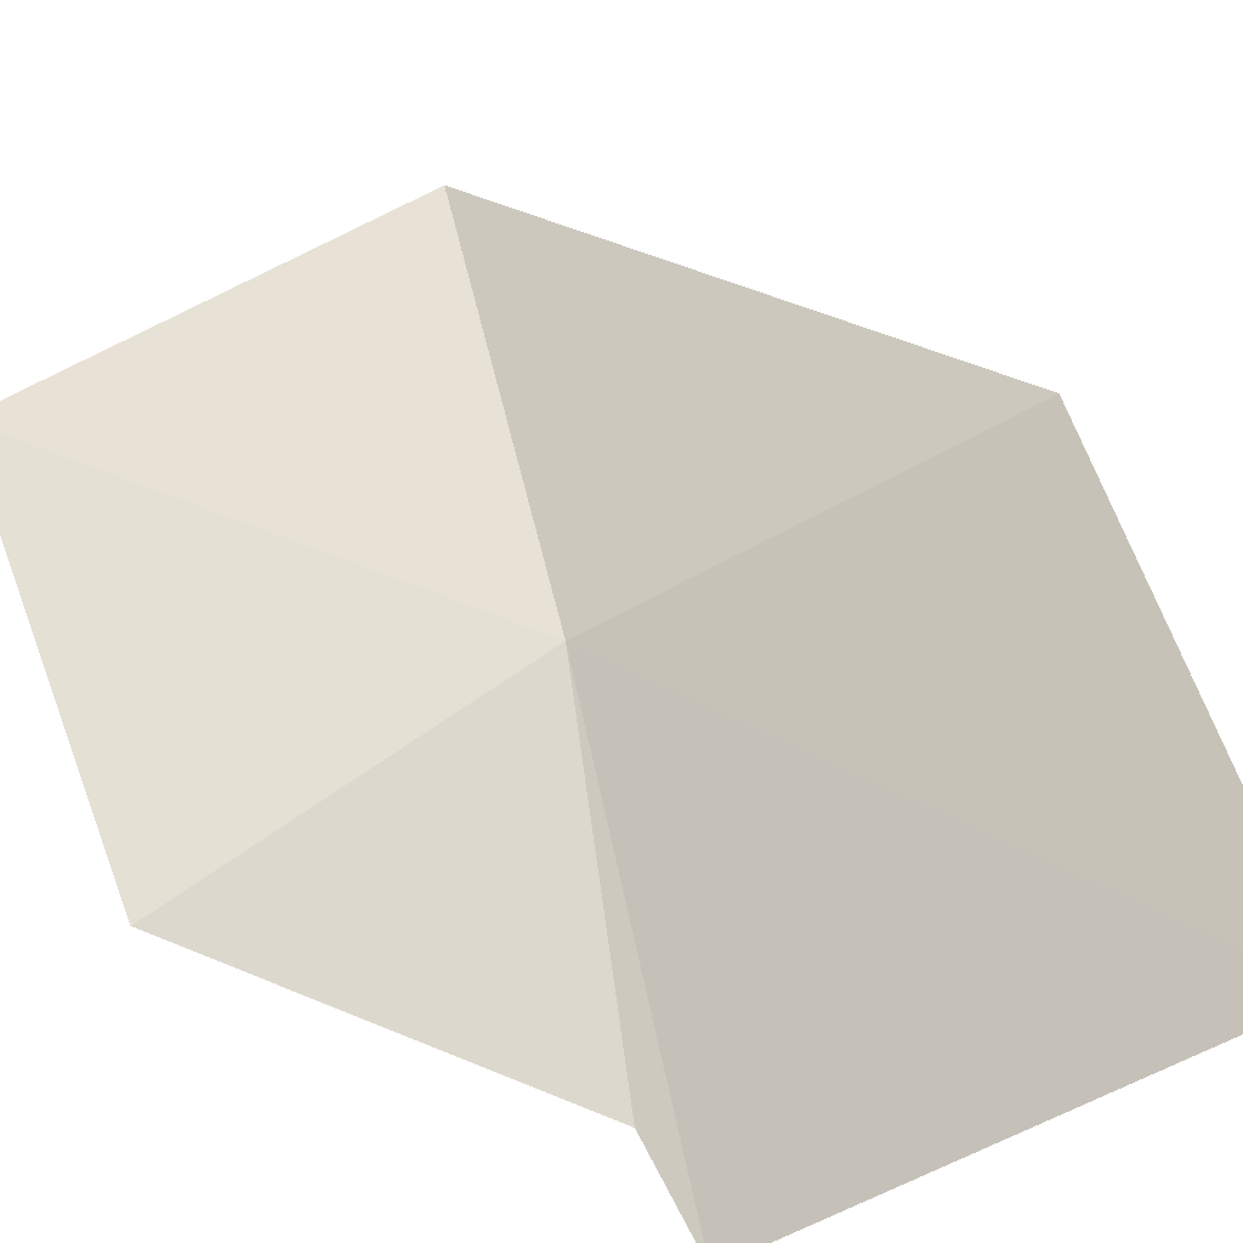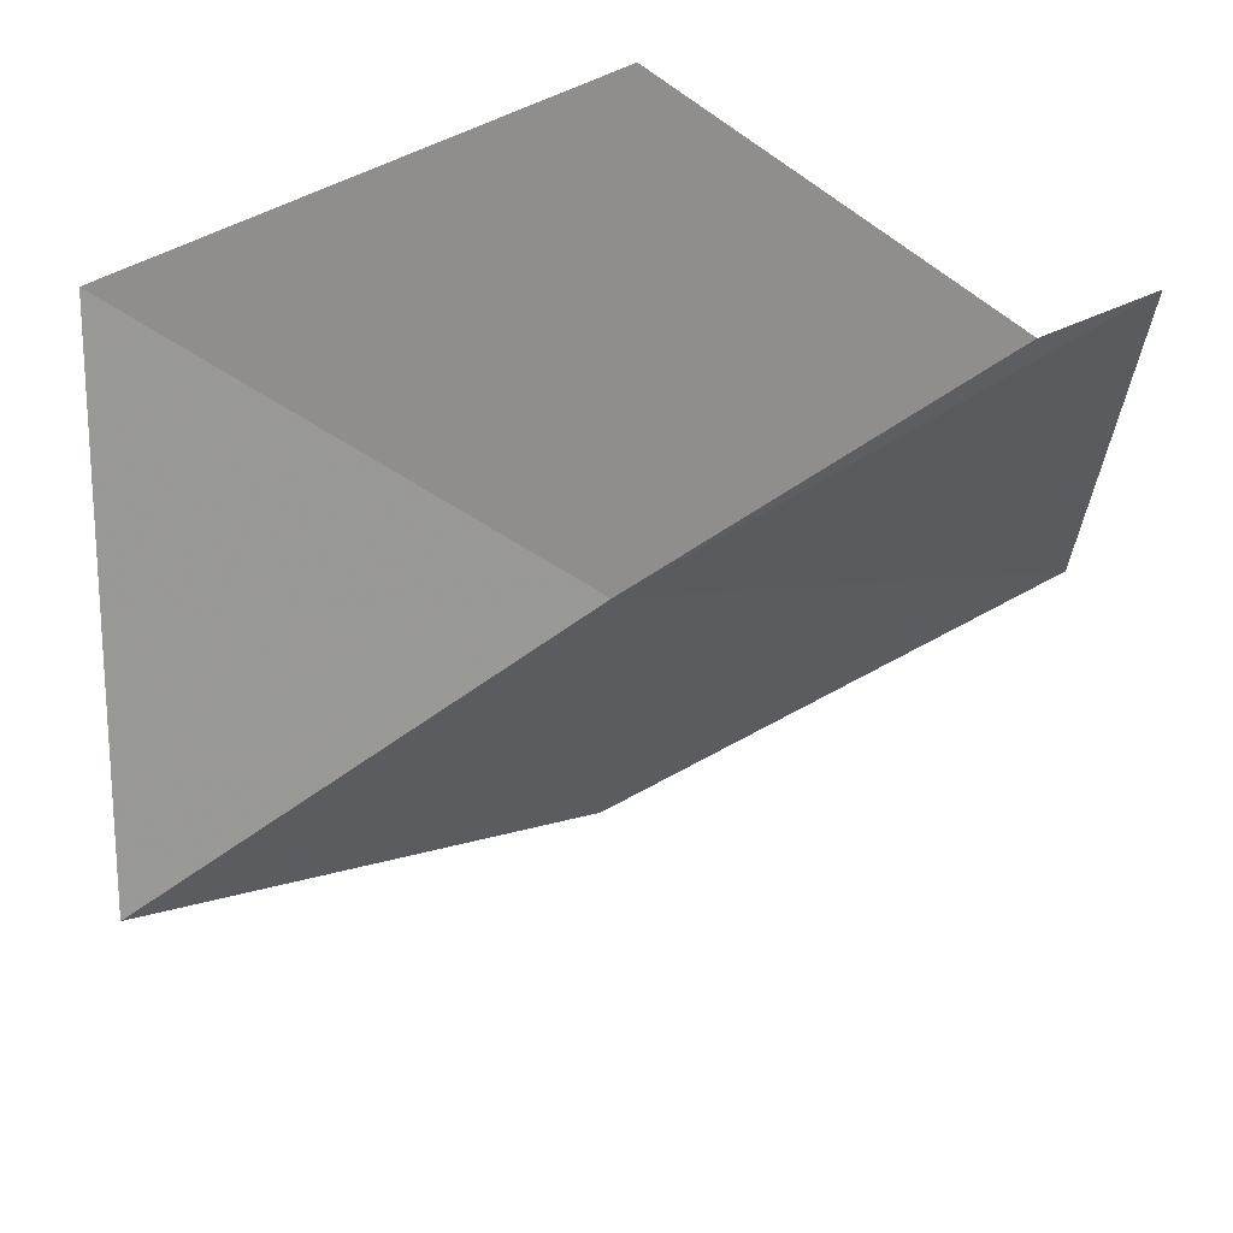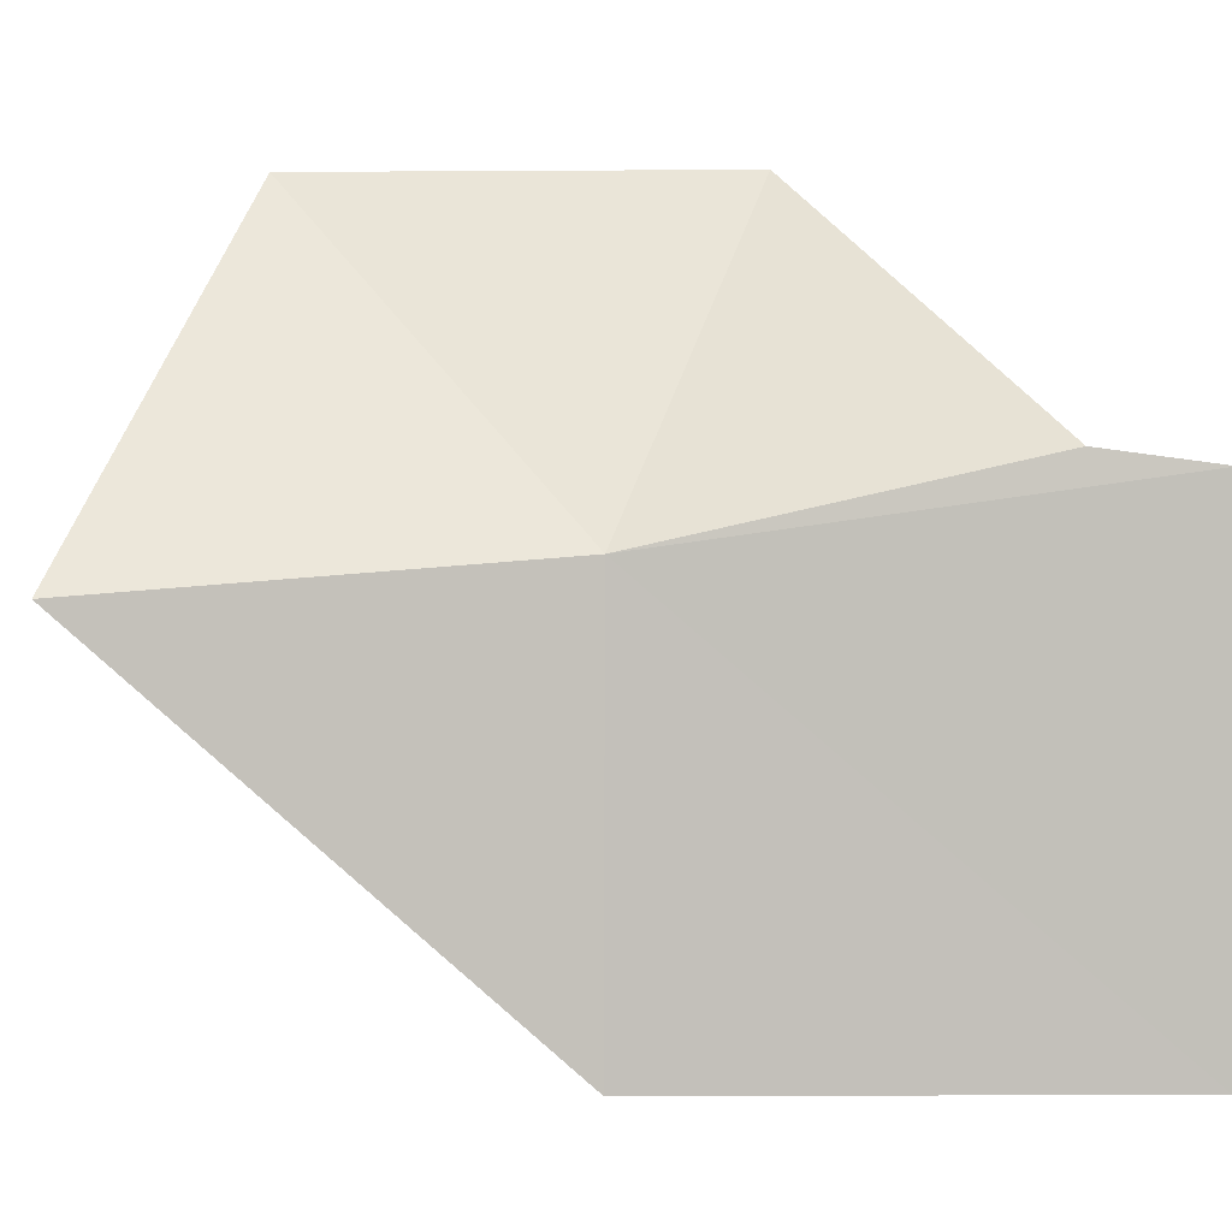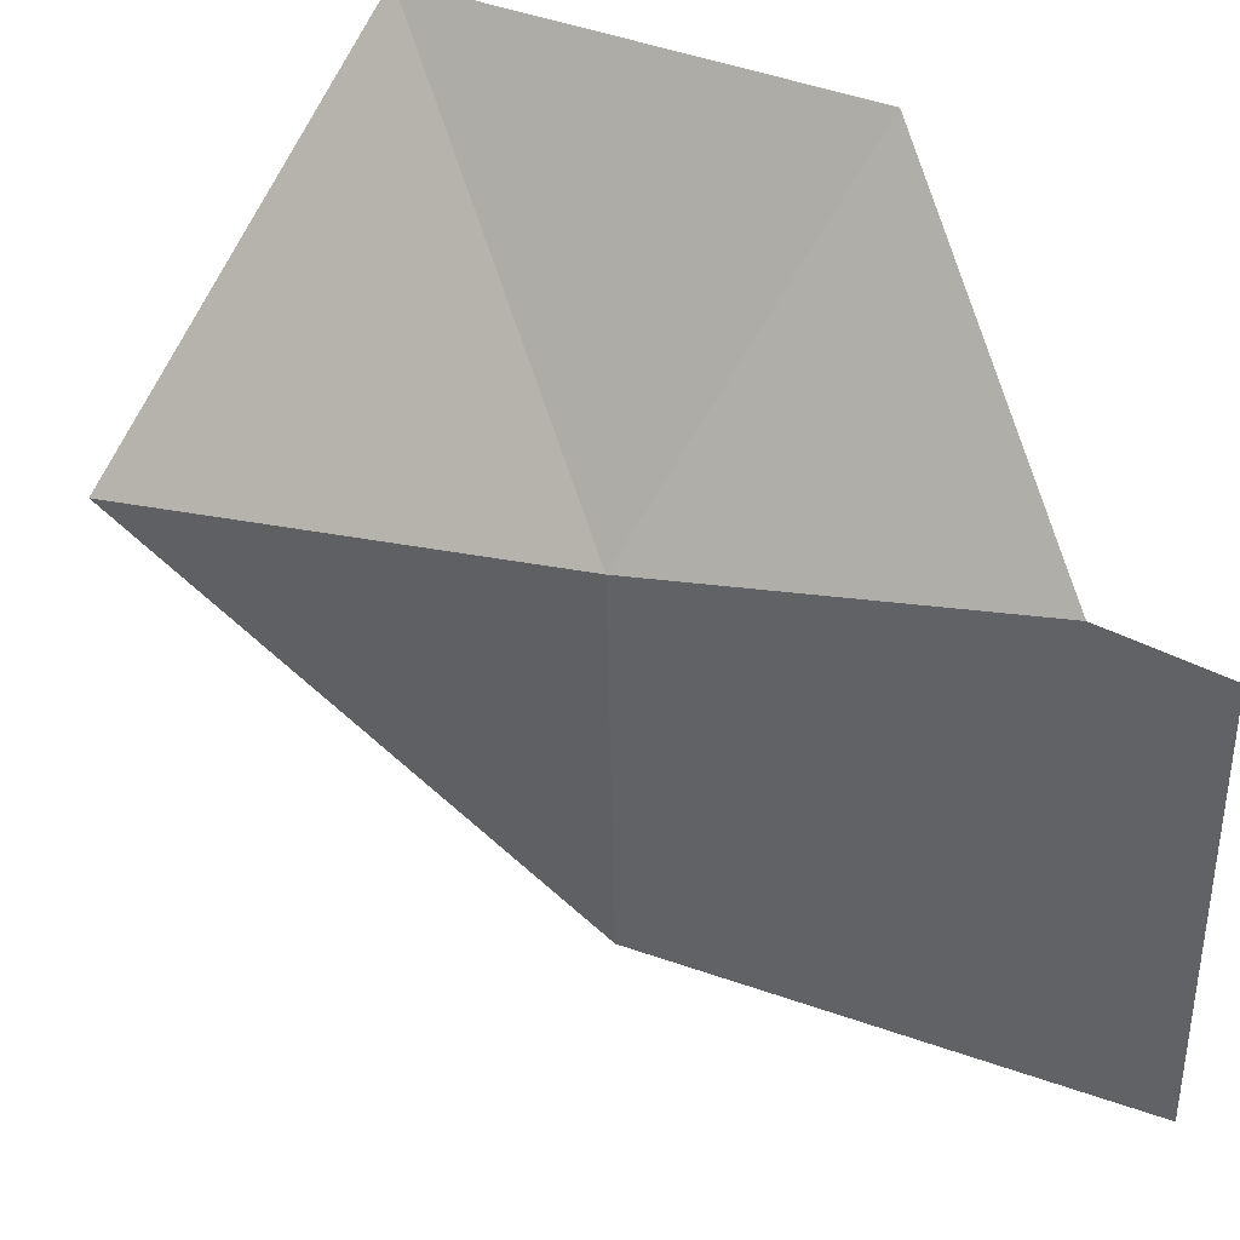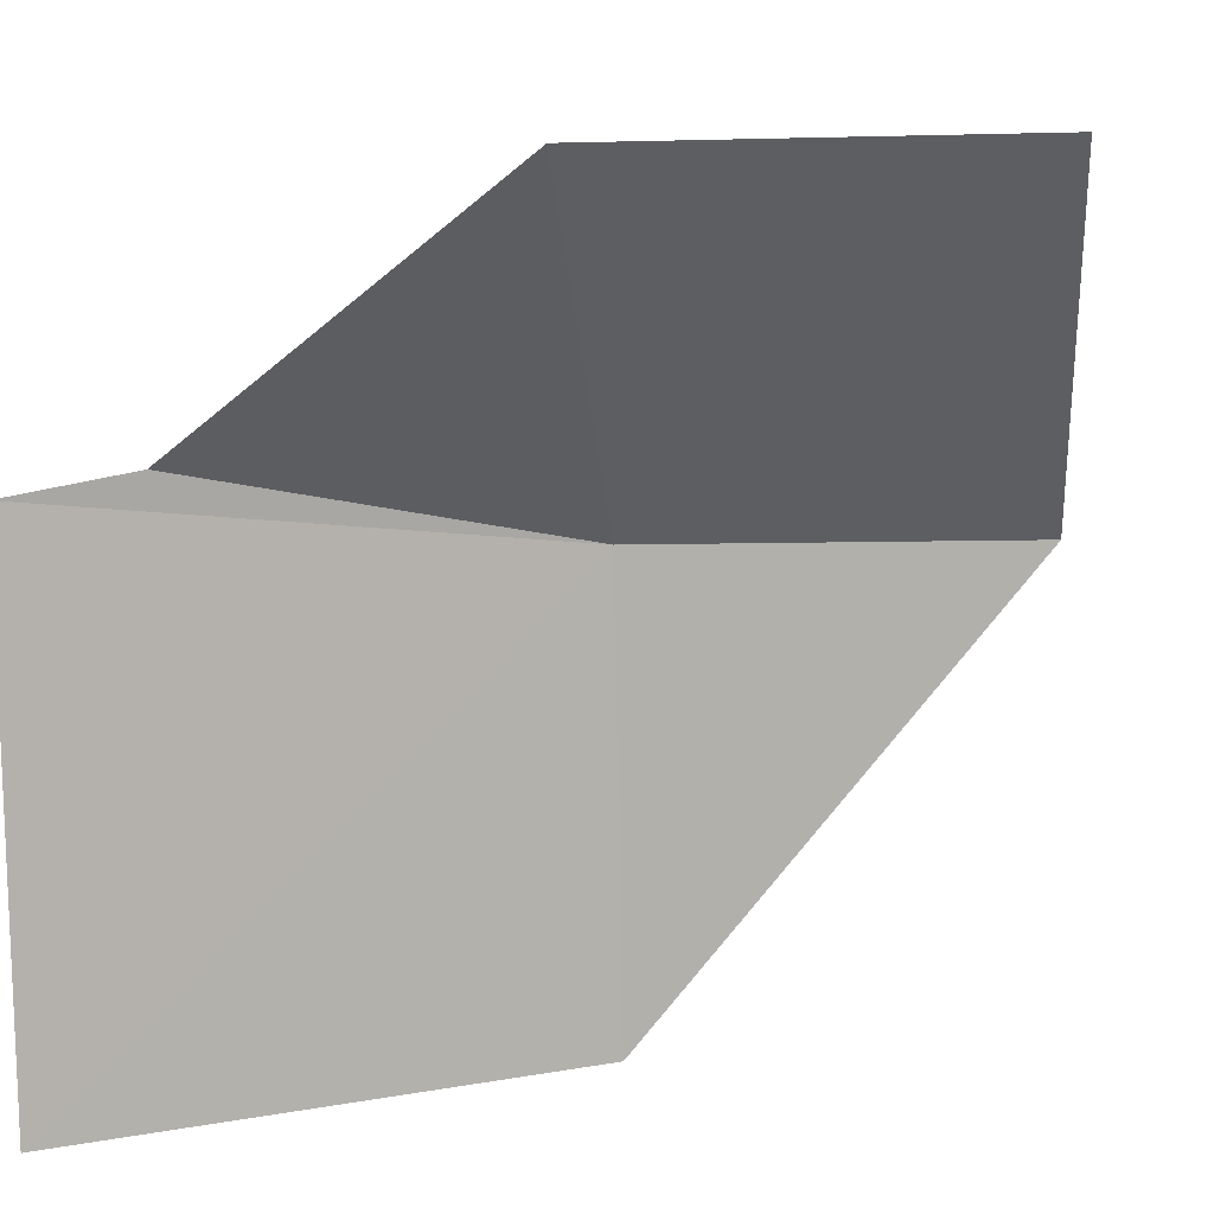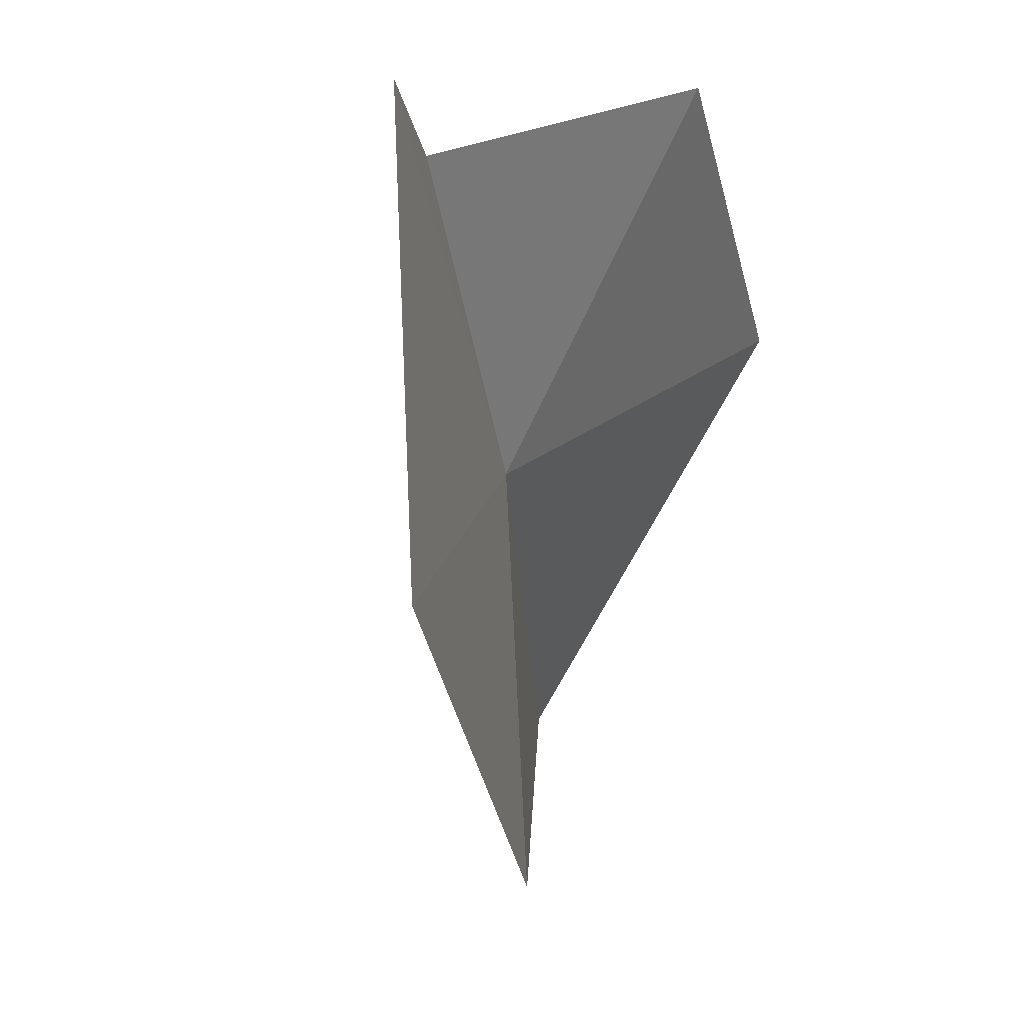
<metadata>
{"format":"obj","ext":"obj","renderer":"f3d","projection":"perspective","resolution":1024,"background":"white","views":[{"elev":-68.0,"azim":117.2,"up":"+Y"},{"elev":61.7,"azim":-167.6,"up":"+Z"},{"elev":0.3,"azim":-138.7,"up":"+Z"},{"elev":40.4,"azim":-114.3,"up":"+Z"},{"elev":11.8,"azim":18.7,"up":"+Z"},{"elev":-31.9,"azim":-38.2,"up":"+Z"}]}
</metadata>
<code>
v 7.045 -7.045 30.84
v 6.344 -7.729 30
v 6.312 -7.688 30.98
v 7.071 -7.071 30
v 7.636 -6.405 30.77
v 6.489 -7.536 31.01
v 7.117 -7.545 31.49
v 7.771 -7.011 31.49
f 1 3 2
f 1 4 5
f 1 2 4
f 1 6 3
f 1 8 7
f 1 5 8
f 1 7 6

</code>
